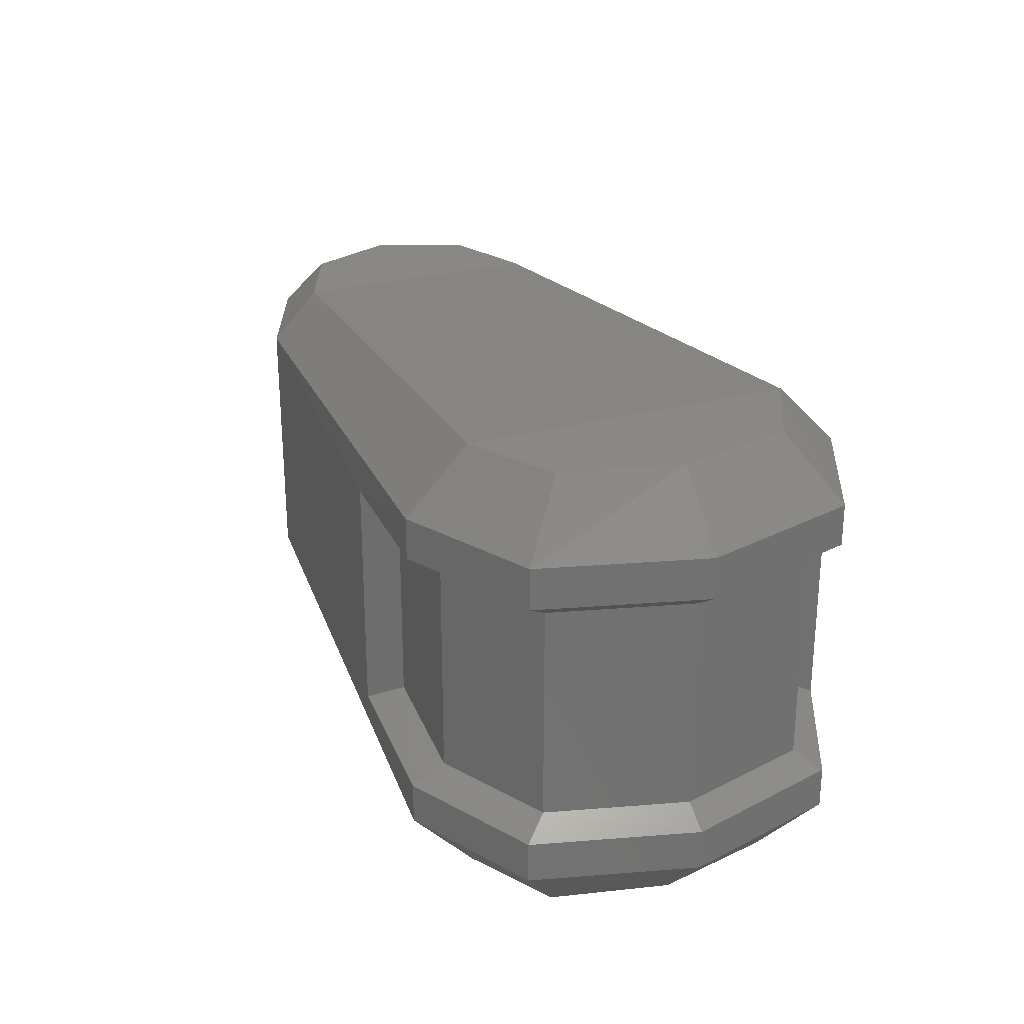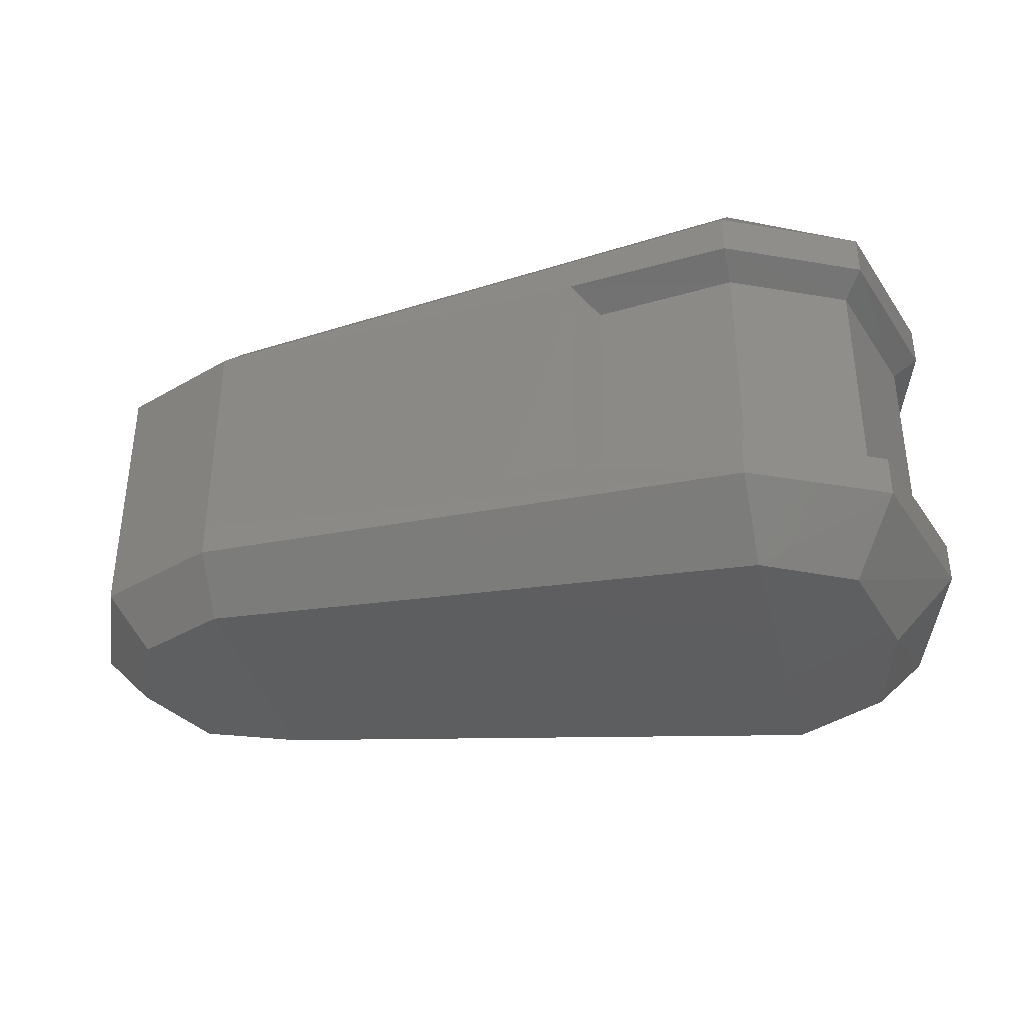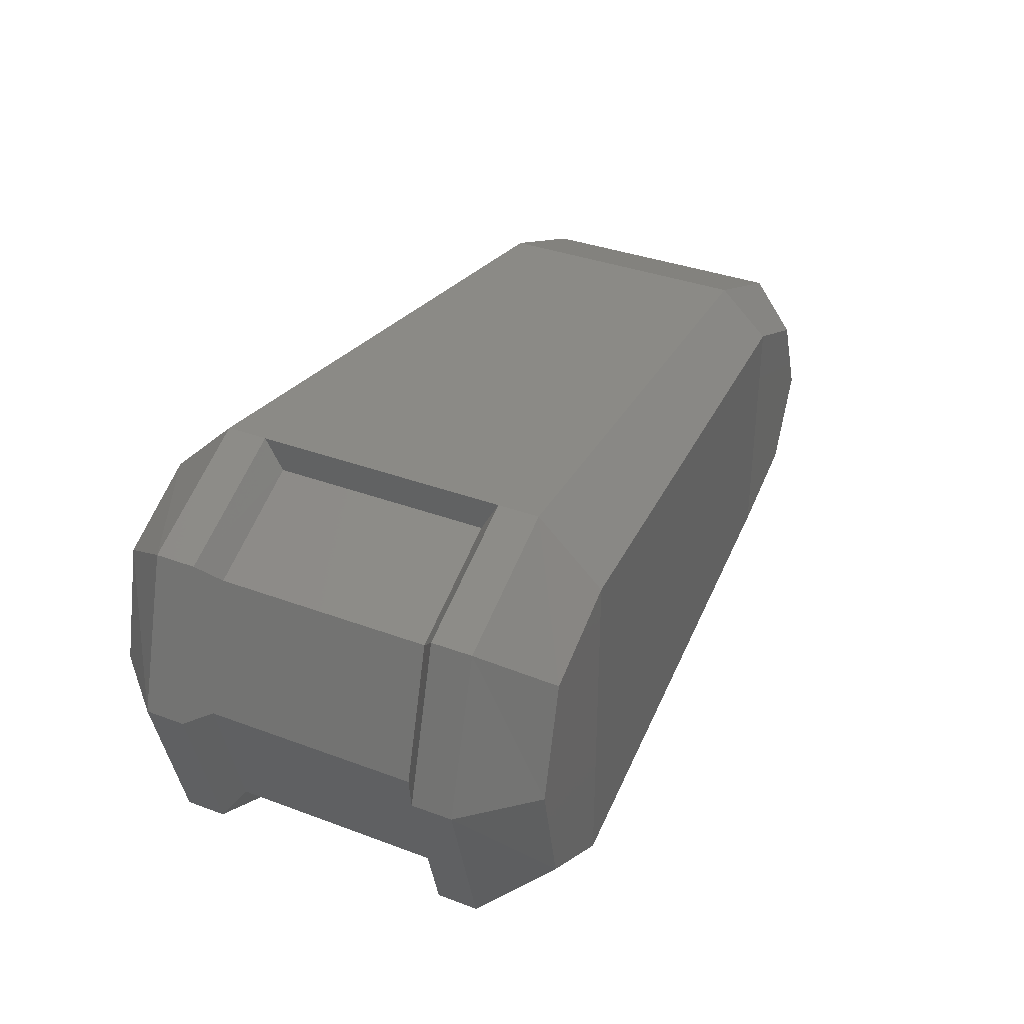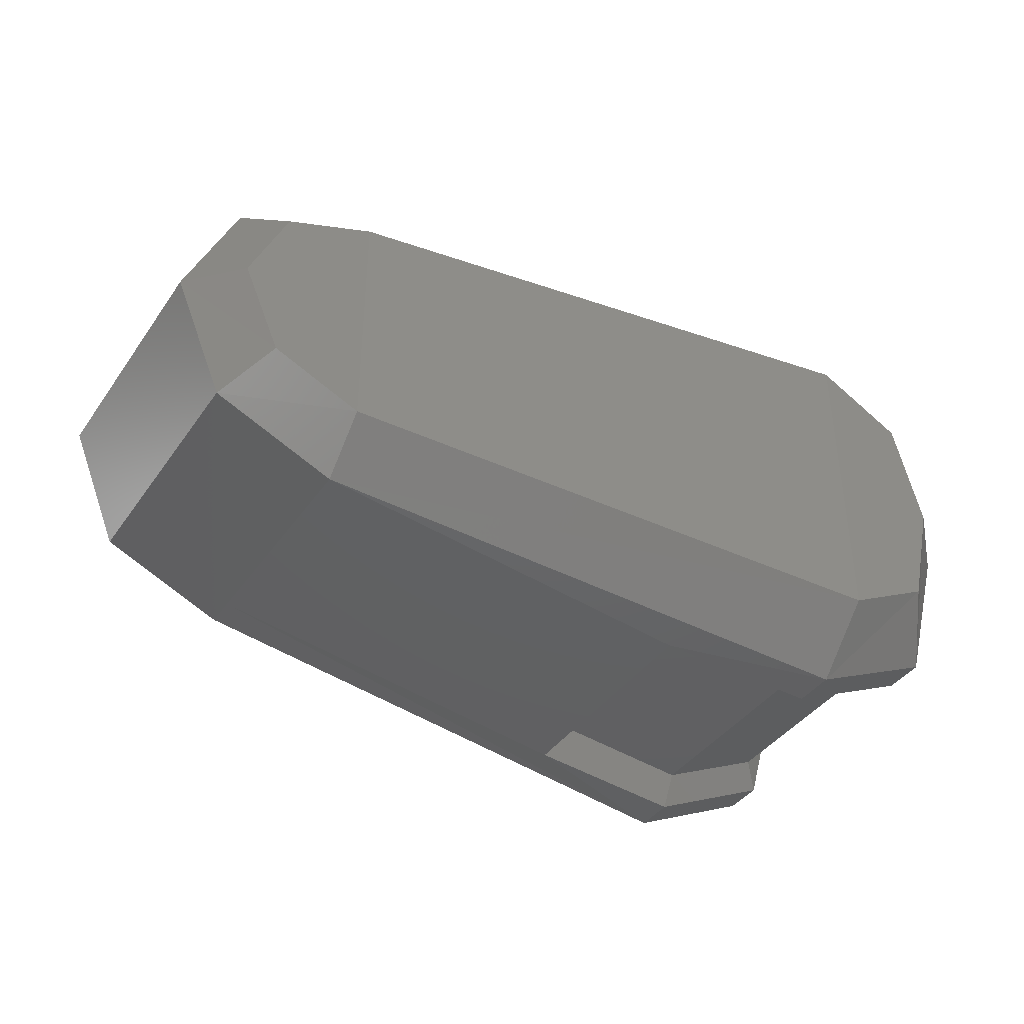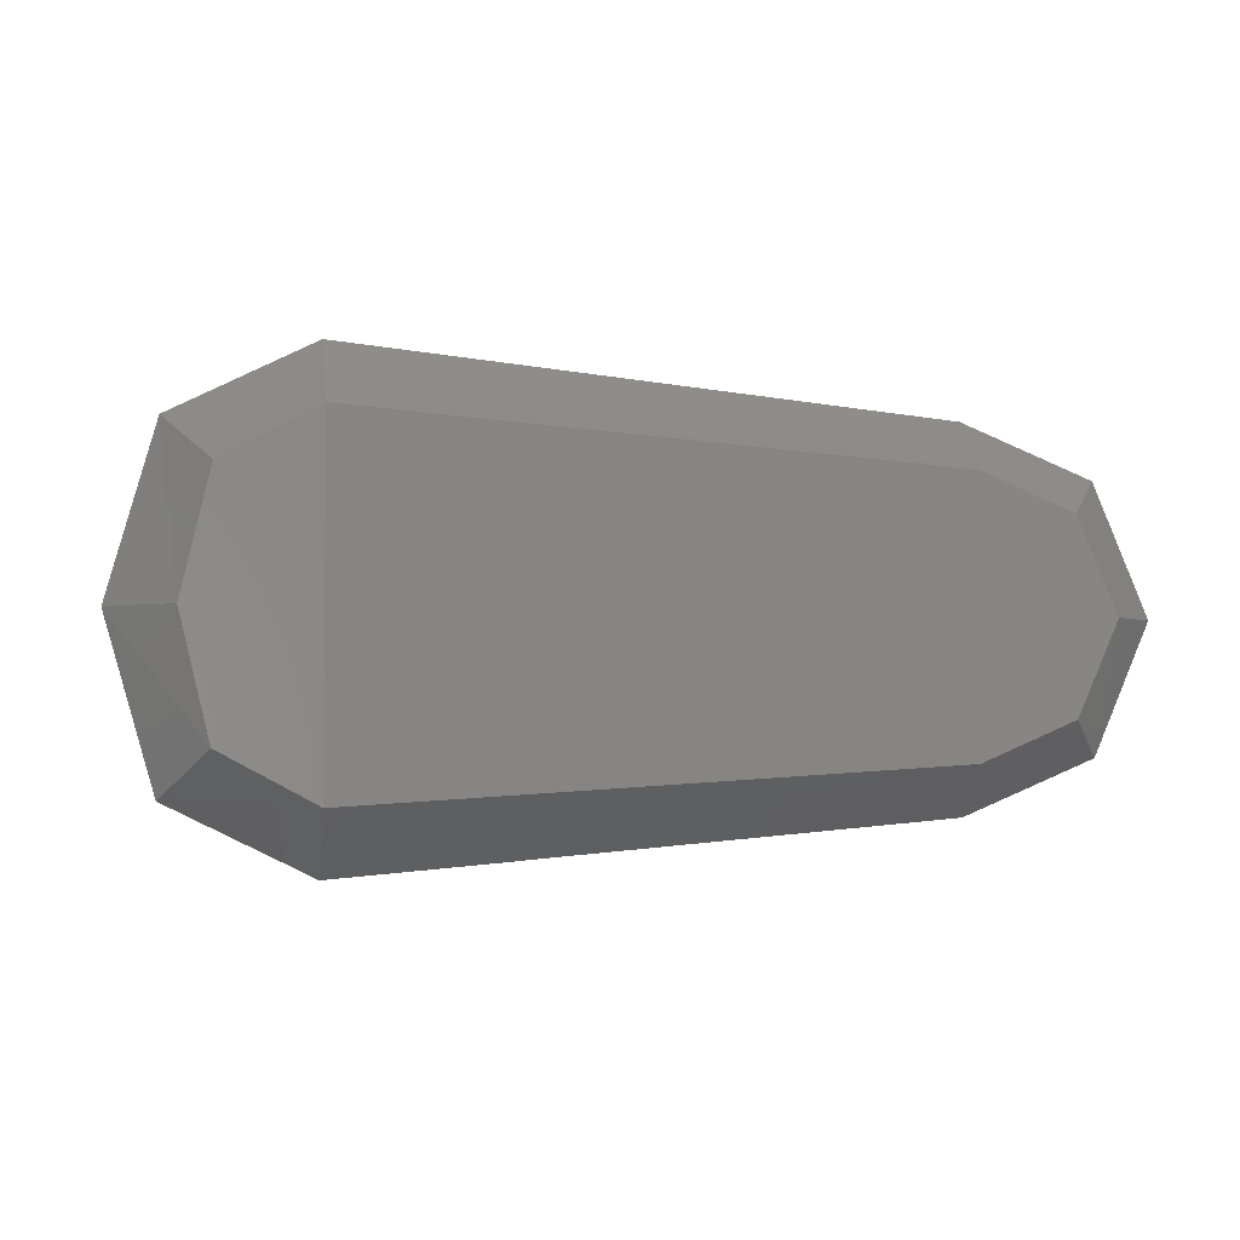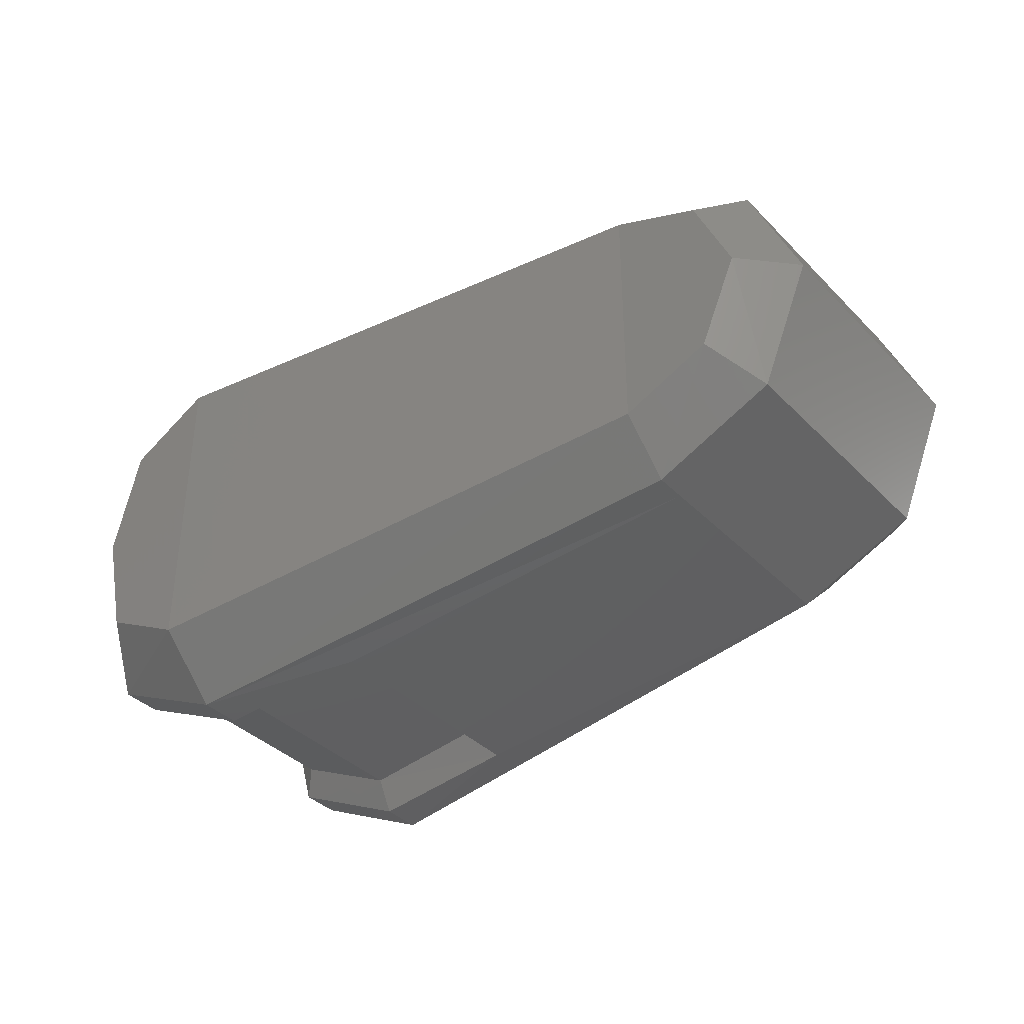
<metadata>
{"format":"stl","ext":"stl","renderer":"f3d","projection":"perspective","resolution":1024,"background":"white","views":[{"elev":26.7,"azim":-113.0,"up":"+Y"},{"elev":-36.8,"azim":-166.1,"up":"+Y"},{"elev":35.2,"azim":-63.5,"up":"+Z"},{"elev":-40.2,"azim":148.5,"up":"+Z"},{"elev":-2.6,"azim":-9.9,"up":"+Z"},{"elev":-37.9,"azim":38.5,"up":"+Z"}]}
</metadata>
<code>
# stl→obj: 74 verts, 144 faces
v 1737 0.174 102.2
v 1724 18.53 89.73
v 1762 0.174 88.55
v 1762 18.53 70.97
v 1923 14.63 97.93
v 1923 29.08 84.26
v 1948 14.63 108.9
v 1958 29.08 99.1
v 1959 14.63 134.3
v 1973 29.08 134.3
v 1948 14.63 160
v 1958 29.08 169.8
v 1923 14.63 170.6
v 1923 29.08 184.3
v 1762 0.174 181.5
v 1762 18.53 199.1
v 1737 0.174 167.9
v 1724 18.53 180.4
v 1737 132.2 167.9
v 1724 113.9 180.4
v 1762 132.2 181.5
v 1762 113.9 199.1
v 1923 117.8 170.6
v 1923 103.3 184.3
v 1948 117.8 160
v 1958 103.3 169.8
v 1959 117.8 134.3
v 1973 103.3 134.3
v 1948 117.8 108.9
v 1958 103.3 99.1
v 1923 117.8 97.93
v 1923 103.3 84.26
v 1762 132.2 88.55
v 1762 113.9 70.97
v 1737 132.2 102.2
v 1724 113.9 89.73
v 1762 102.1 199.1
v 1762 97.05 190.1
v 1724 102.1 180.4
v 1729 97.05 173.7
v 1711 102.1 135
v 1719 97.05 135
v 1724 102.1 89.73
v 1729 97.05 96.37
v 1762 102.1 70.97
v 1762 97.05 80.35
v 1809 100.2 74.1
v 1802 95.1 83.08
v 1762 35.33 190.1
v 1762 30.25 199.1
v 1729 35.33 173.7
v 1724 30.25 180.4
v 1719 35.33 135
v 1711 30.25 135
v 1729 35.33 96.37
v 1724 30.25 89.73
v 1762 35.33 80.35
v 1762 30.25 70.97
v 1802 36.89 83.08
v 1809 31.82 74.1
v 1729 0.174 135
v 1958 38.07 169.8
v 1923 38.07 184.3
v 1923 94.32 184.3
v 1923 94.32 84.26
v 1958 94.32 99.1
v 1958 38.07 99.1
v 1973 38.07 134.3
v 1973 94.32 134.3
v 1923 38.07 84.26
v 1958 94.32 169.8
v 1711 113.9 135
v 1729 132.2 135
v 1711 18.53 135
f 1 2 3
f 2 3 4
f 3 4 5
f 4 5 6
f 5 6 7
f 6 7 8
f 7 8 9
f 8 9 10
f 9 10 11
f 10 11 12
f 11 12 13
f 12 13 14
f 13 14 15
f 14 15 16
f 15 16 17
f 16 17 18
f 19 20 21
f 20 21 22
f 21 22 23
f 22 23 24
f 23 24 25
f 24 25 26
f 25 26 27
f 26 27 28
f 27 28 29
f 28 29 30
f 29 30 31
f 30 31 32
f 31 32 33
f 32 33 34
f 33 34 35
f 34 35 36
f 37 38 39
f 38 39 40
f 39 40 41
f 40 41 42
f 41 42 43
f 42 43 44
f 43 44 45
f 44 45 46
f 45 46 47
f 46 47 48
f 49 50 51
f 50 51 52
f 51 52 53
f 52 53 54
f 53 54 55
f 54 55 56
f 55 56 57
f 56 57 58
f 57 58 59
f 58 59 60
f 61 1 17
f 1 17 3
f 17 3 15
f 3 15 5
f 15 5 13
f 5 13 7
f 13 7 11
f 7 11 9
f 12 62 14
f 62 14 63
f 14 63 50
f 63 50 64
f 50 64 37
f 64 37 24
f 37 24 22
f 43 36 45
f 36 45 34
f 45 34 47
f 34 47 32
f 47 32 65
f 32 65 30
f 65 30 66
f 8 10 67
f 10 67 68
f 67 68 66
f 68 66 69
f 66 69 30
f 69 30 28
f 65 47 70
f 47 70 60
f 70 60 4
f 60 4 58
f 4 58 56
f 10 12 68
f 12 68 62
f 68 62 69
f 62 69 71
f 69 71 26
f 66 65 67
f 65 67 70
f 67 70 8
f 70 8 6
f 20 19 72
f 19 72 73
f 72 73 36
f 73 36 35
f 62 63 71
f 63 71 64
f 71 64 26
f 64 26 24
f 56 2 54
f 2 54 74
f 54 74 52
f 74 52 18
f 27 29 25
f 29 25 31
f 25 31 23
f 31 23 21
f 31 33 21
f 33 21 35
f 21 35 19
f 35 19 73
f 44 55 42
f 55 42 53
f 42 53 40
f 53 40 51
f 2 1 74
f 1 74 61
f 74 61 18
f 61 18 17
f 43 36 41
f 36 41 72
f 41 72 20
f 59 48 57
f 48 57 46
f 57 46 44
f 14 16 50
f 16 50 18
f 50 18 52
f 37 22 39
f 22 39 20
f 47 60 48
f 60 48 59
f 49 38 51
f 38 51 40
f 50 49 37
f 49 37 38
f 20 41 39
f 44 57 55
f 56 4 2
f 4 70 6
f 26 69 28

</code>
